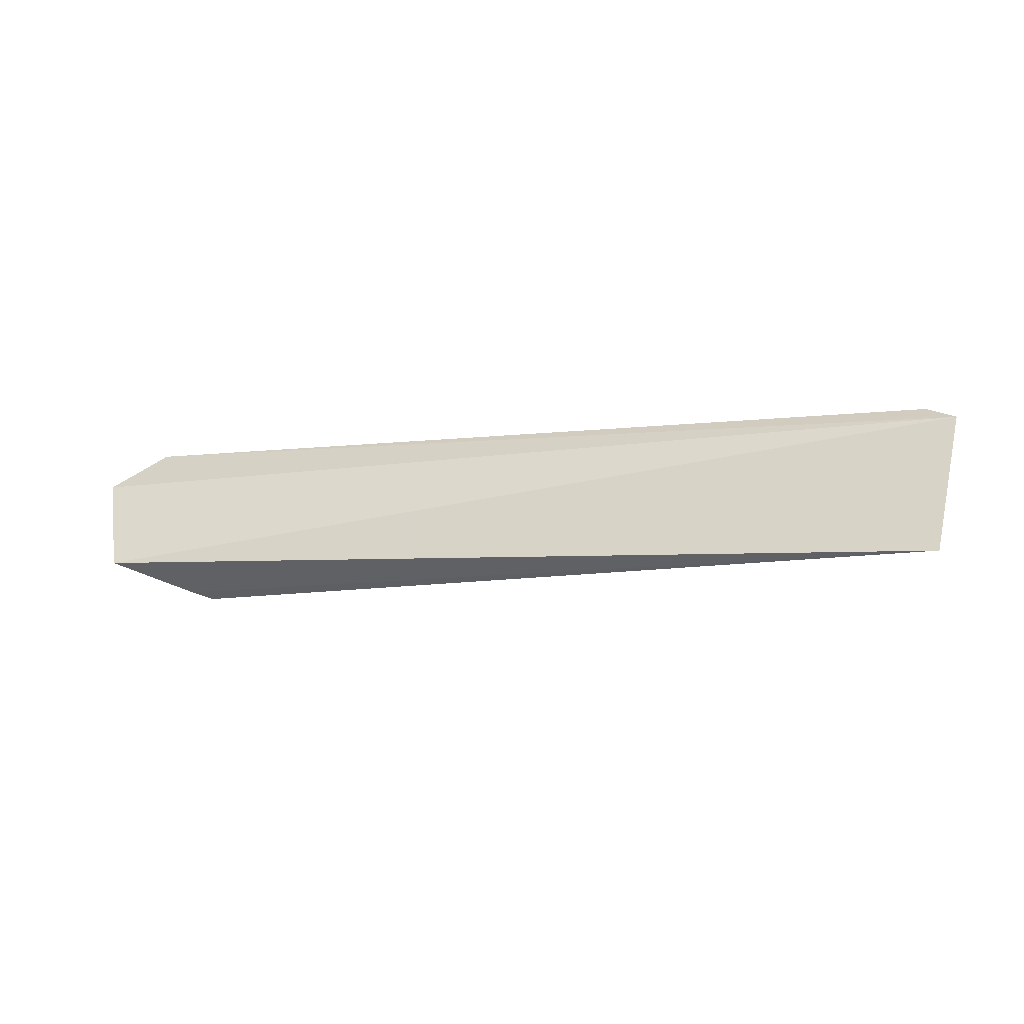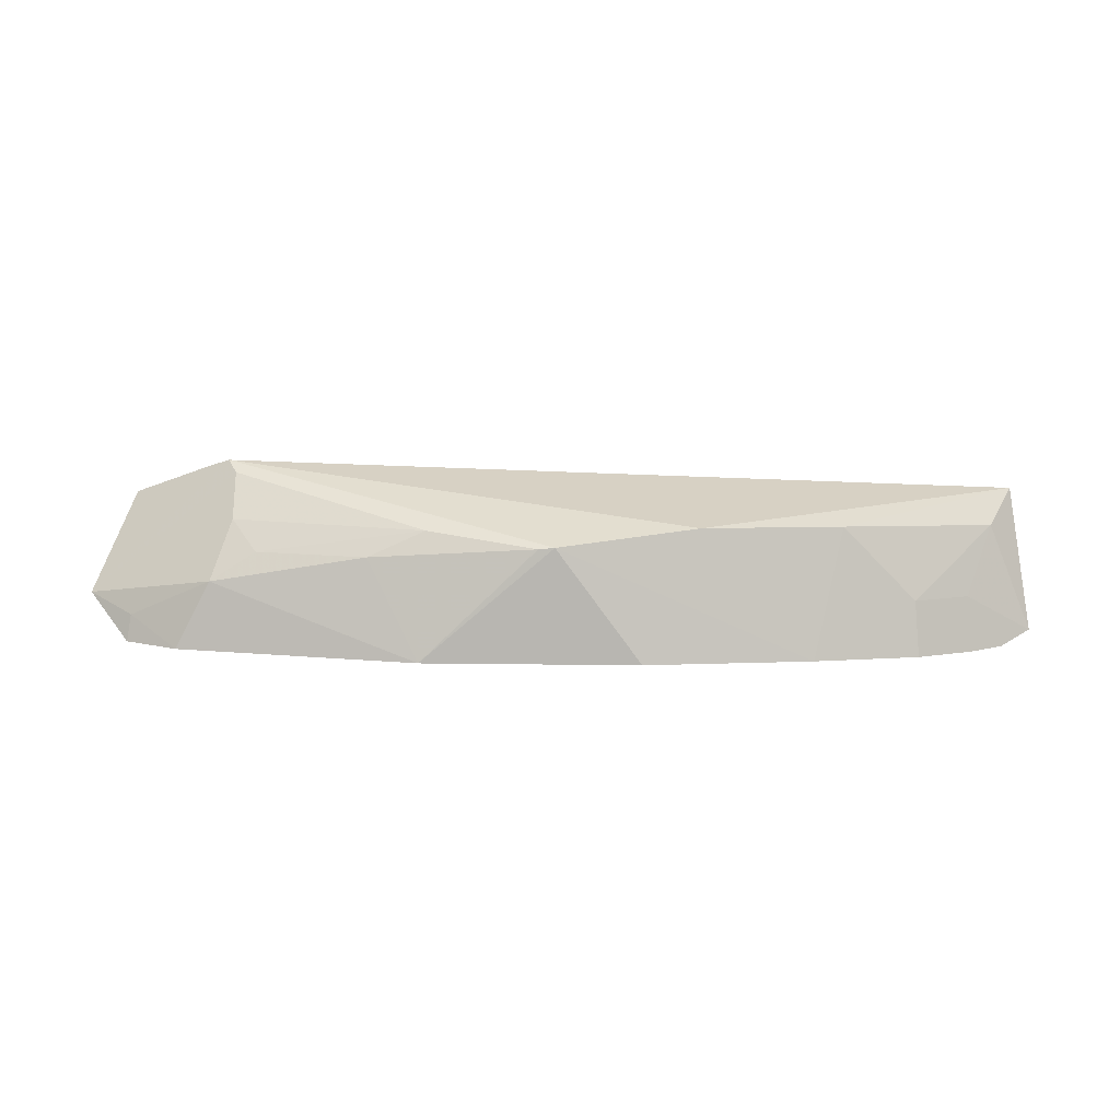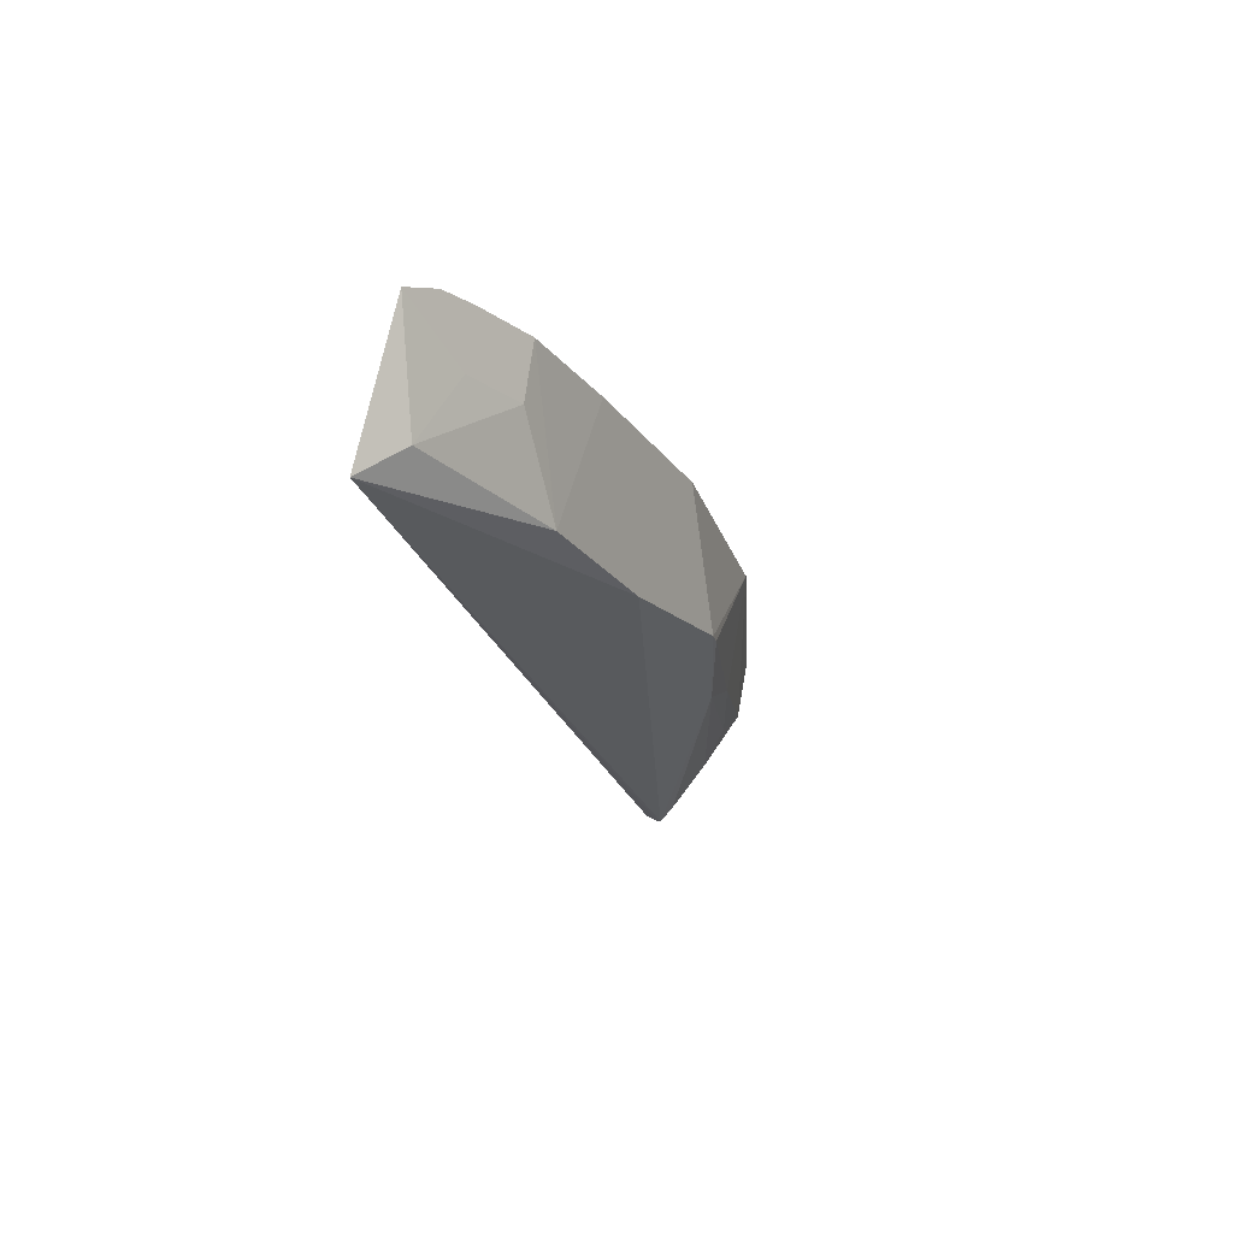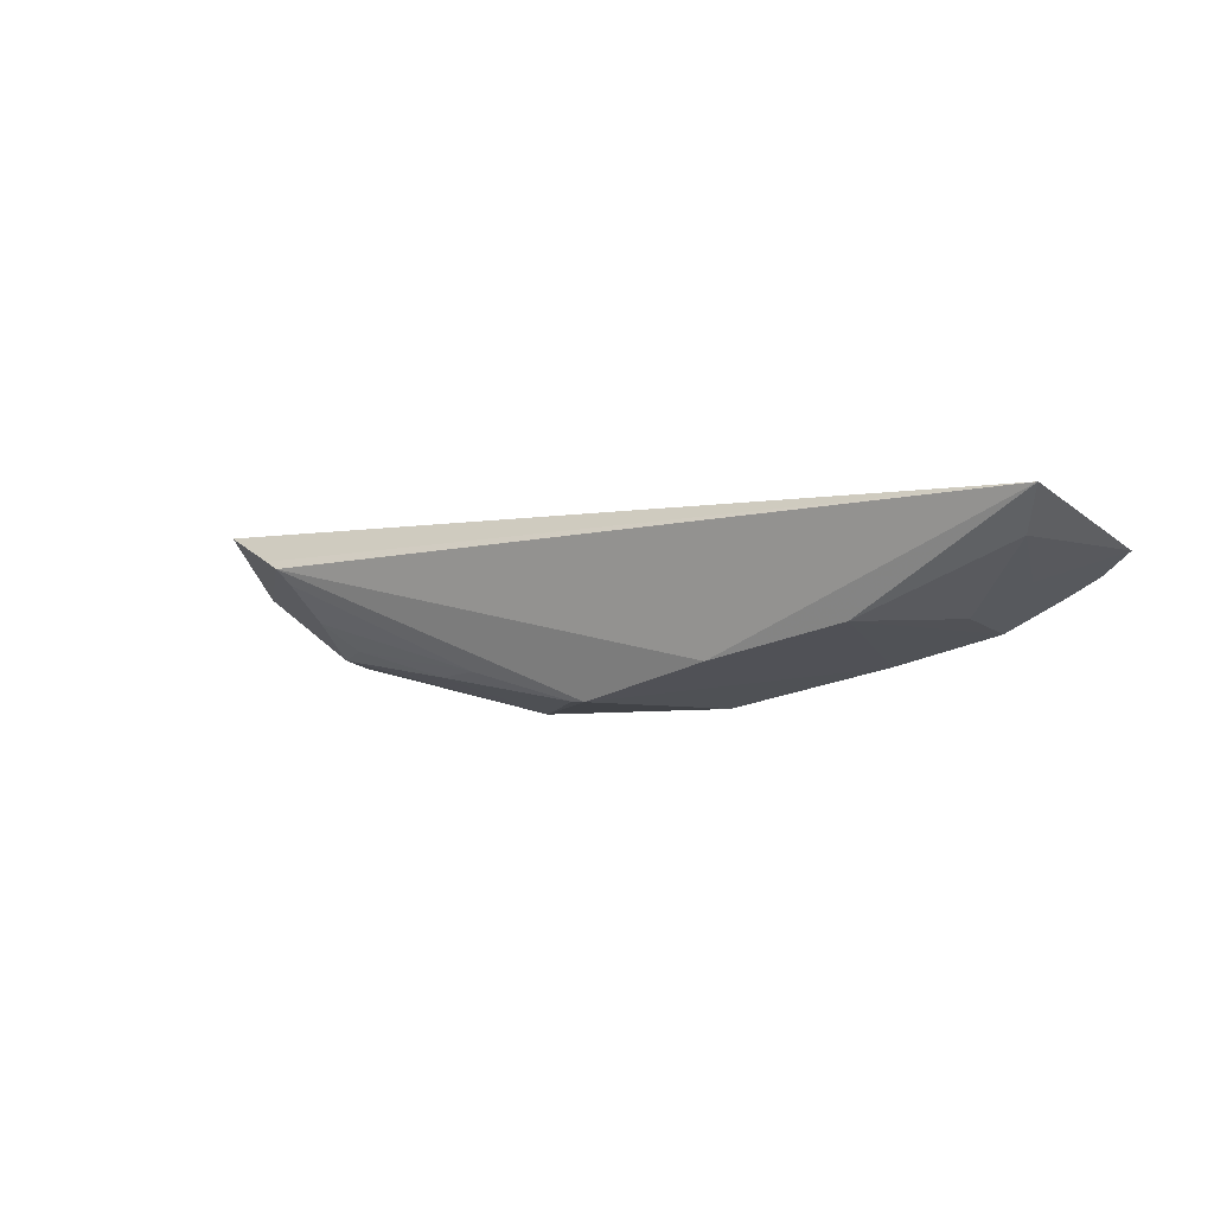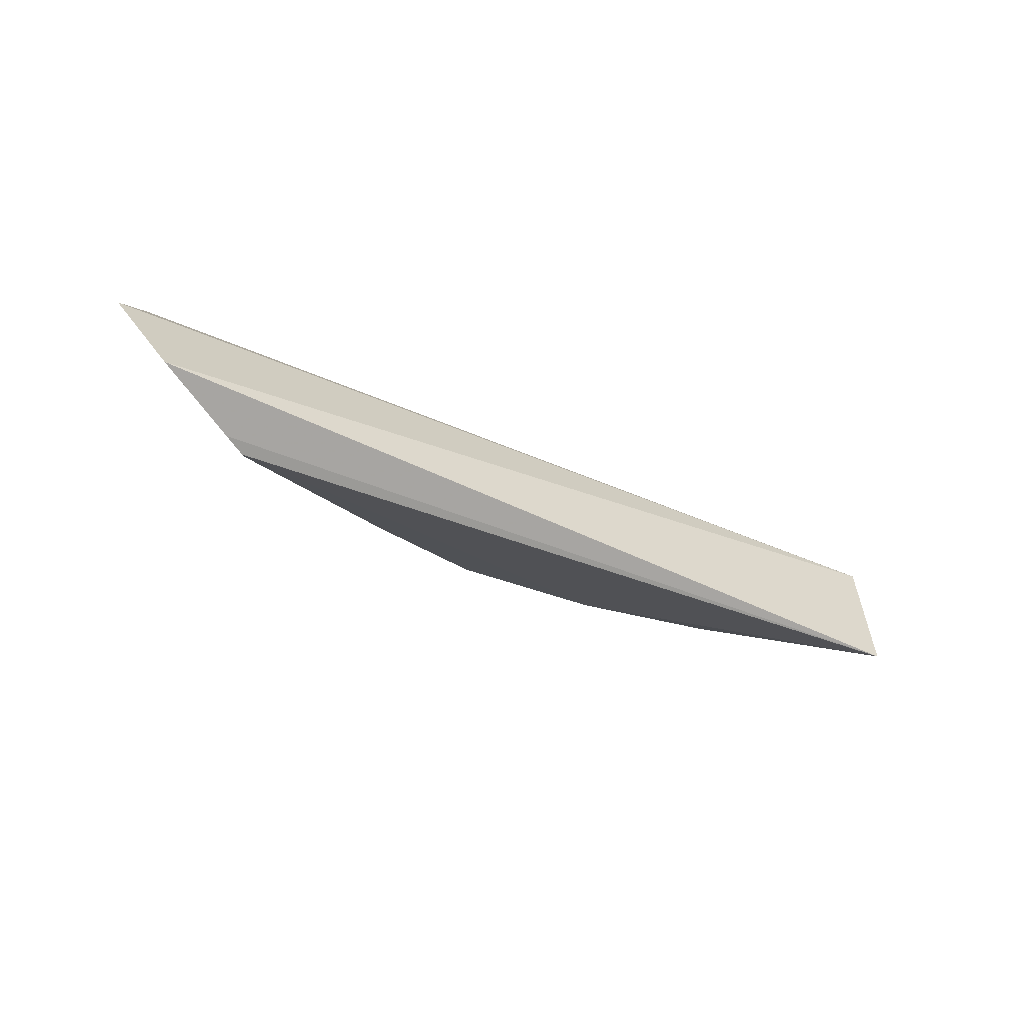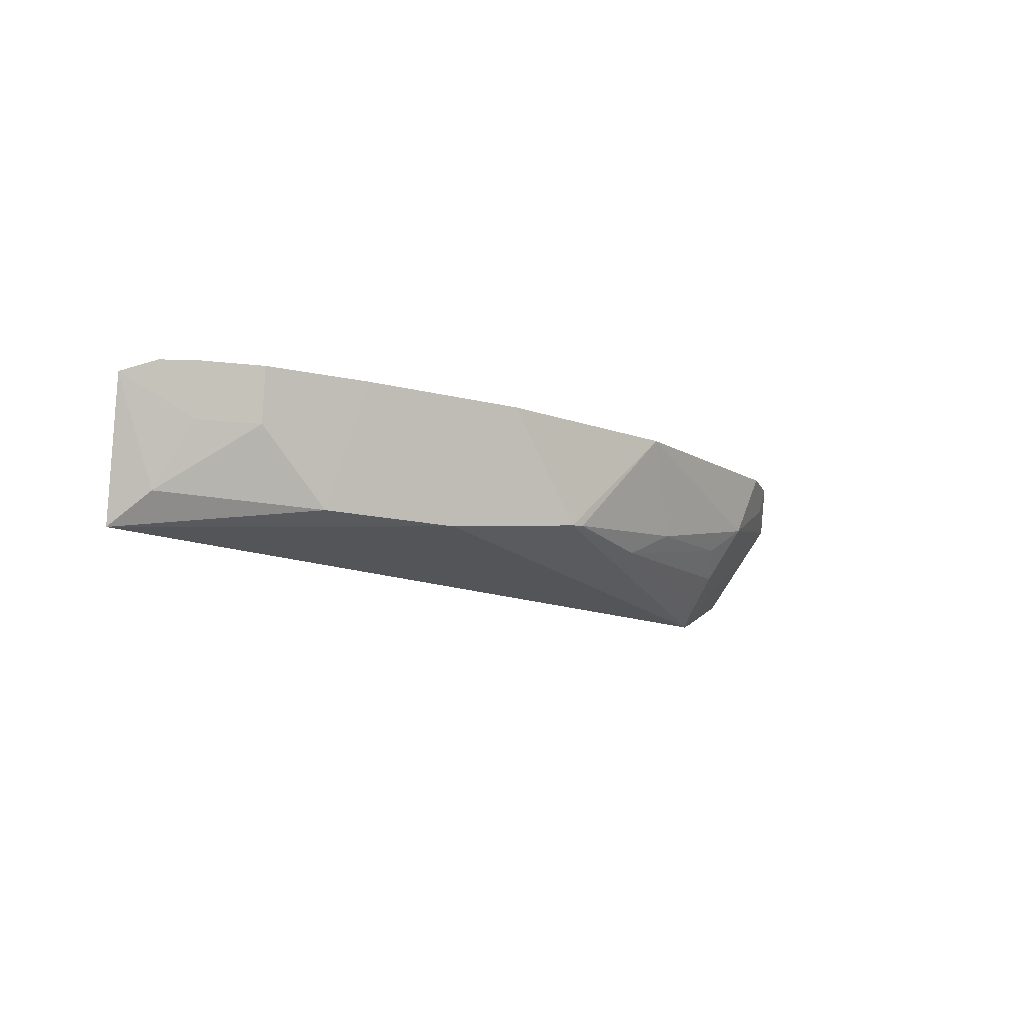
<metadata>
{"format":"obj","ext":"obj","renderer":"f3d","projection":"perspective","resolution":1024,"background":"white","views":[{"elev":-9.0,"azim":-161.1,"up":"+Z"},{"elev":-79.8,"azim":179.1,"up":"+Y"},{"elev":-22.8,"azim":-73.8,"up":"+Z"},{"elev":-5.8,"azim":-144.1,"up":"+Y"},{"elev":-35.3,"azim":148.0,"up":"+Z"},{"elev":-12.0,"azim":-42.9,"up":"+Z"}]}
</metadata>
<code>
v 0.08036 -0.2577 -0.04386
v 0.2646 -0.1874 -0.06468
v -0.2317 -0.2056 -0.04601
v -0.2388 -0.1744 -0.1283
v 0.1891 -0.1816 -0.138
v 0.2441 -0.1588 -0.1166
v 0.0108 -0.2562 -0.105
v 0.2406 -0.2107 -0.04242
v -0.2485 -0.1961 -0.05345
v 0.2005 -0.1766 -0.1339
v -0.03507 -0.2583 -0.04475
v -0.1406 -0.2256 -0.1134
v 0.1929 -0.2263 -0.07903
v -0.2135 -0.2144 -0.04469
v -0.06476 -0.2401 -0.1136
v -0.2251 -0.1937 -0.1105
v -0.1257 -0.2414 -0.04428
v 0.211 -0.2278 -0.04256
v 0.1086 -0.24 -0.09568
v 0.183 -0.2088 -0.1097
v 0.2388 -0.2075 -0.05662
v -0.1805 -0.2238 -0.07381
v 0.01934 -0.2557 -0.104
v 0.1688 -0.2235 -0.09478
v -0.2112 -0.2094 -0.07397
v -0.1829 -0.2288 -0.04454
v 0.07792 -0.2388 -0.11
v 0.184 -0.1898 -0.1324
f 9 2 6
f 9 8 2
f 9 3 8
f 9 6 4
f 10 5 4
f 10 4 6
f 10 6 2
f 10 2 5
f 11 7 1
f 14 8 3
f 14 3 9
f 15 12 4
f 15 4 5
f 15 5 7
f 16 9 4
f 16 4 12
f 17 7 11
f 17 11 1
f 17 15 7
f 17 12 15
f 18 1 13
f 18 17 1
f 18 8 14
f 19 13 1
f 20 2 13
f 21 13 2
f 21 2 8
f 21 18 13
f 21 8 18
f 22 14 9
f 22 16 12
f 23 19 1
f 23 1 7
f 24 20 13
f 24 13 19
f 25 22 9
f 25 9 16
f 25 16 22
f 26 14 22
f 26 18 14
f 26 17 18
f 26 22 12
f 26 12 17
f 27 19 23
f 27 24 19
f 27 20 24
f 27 23 7
f 27 7 5
f 28 27 5
f 28 20 27
f 28 5 2
f 28 2 20

</code>
